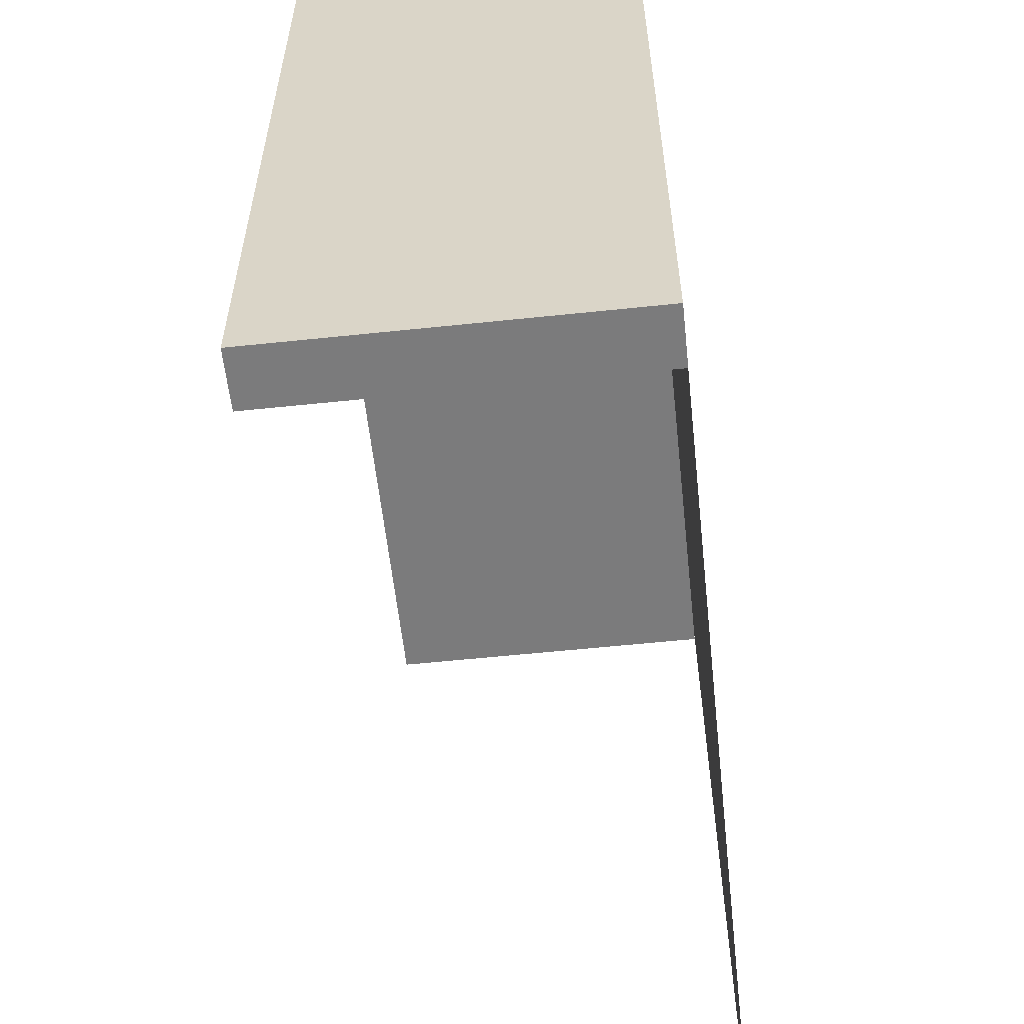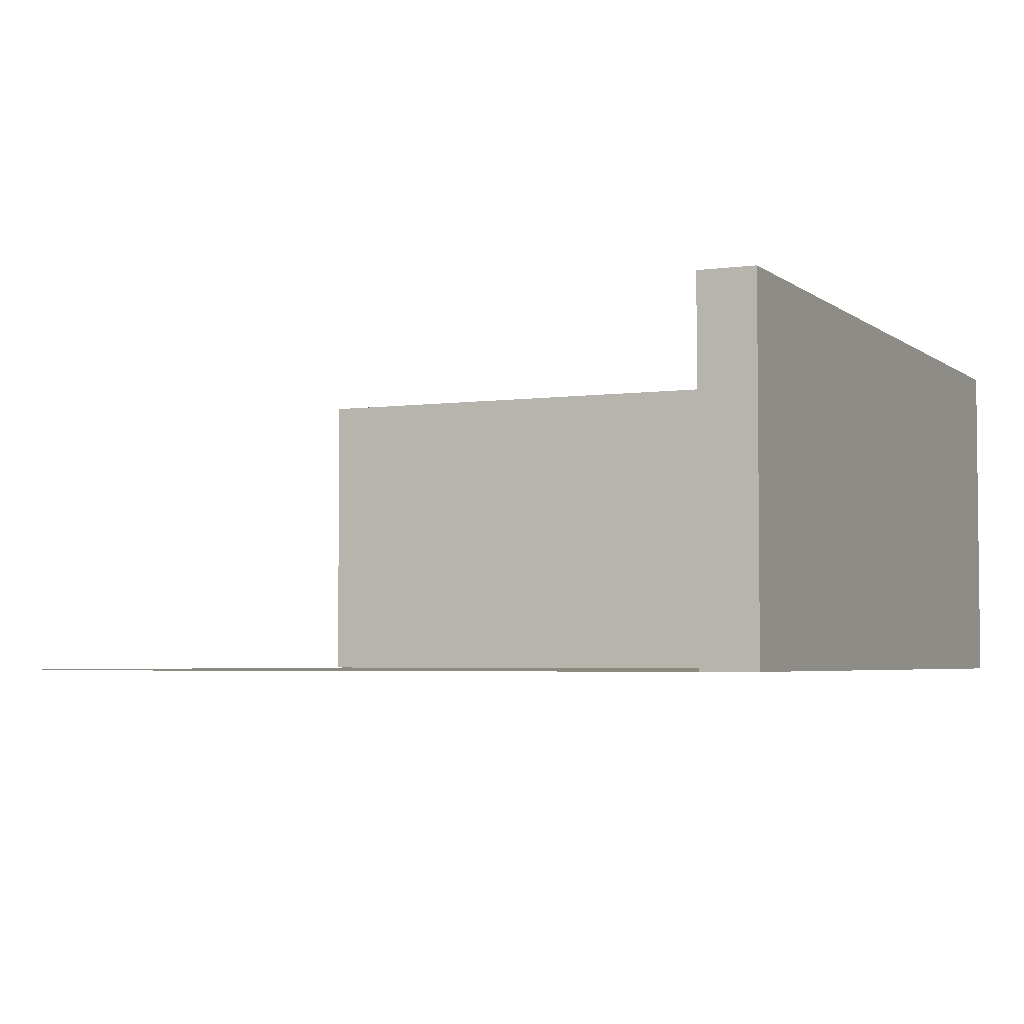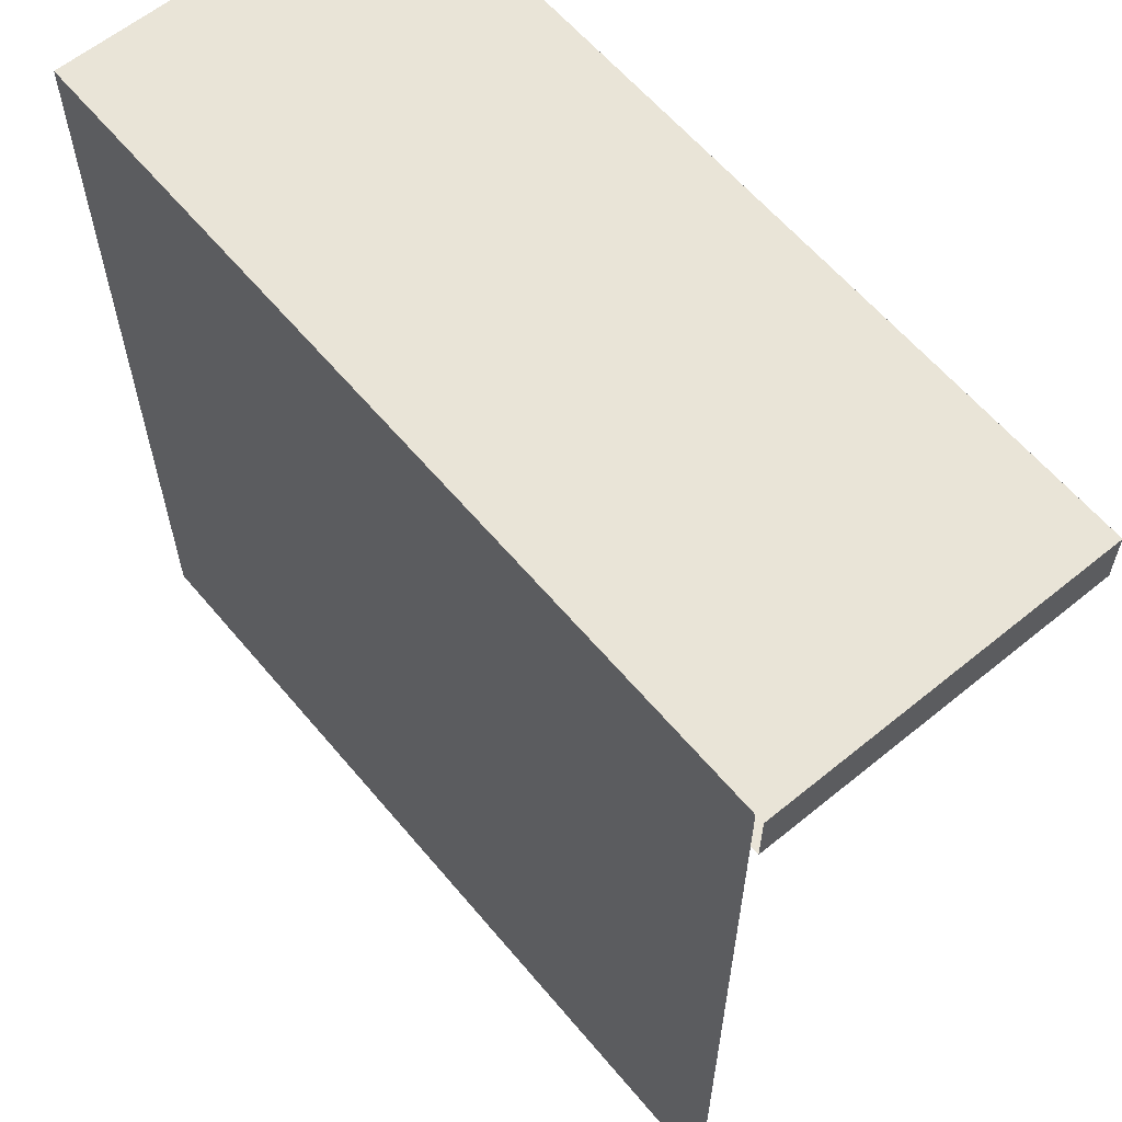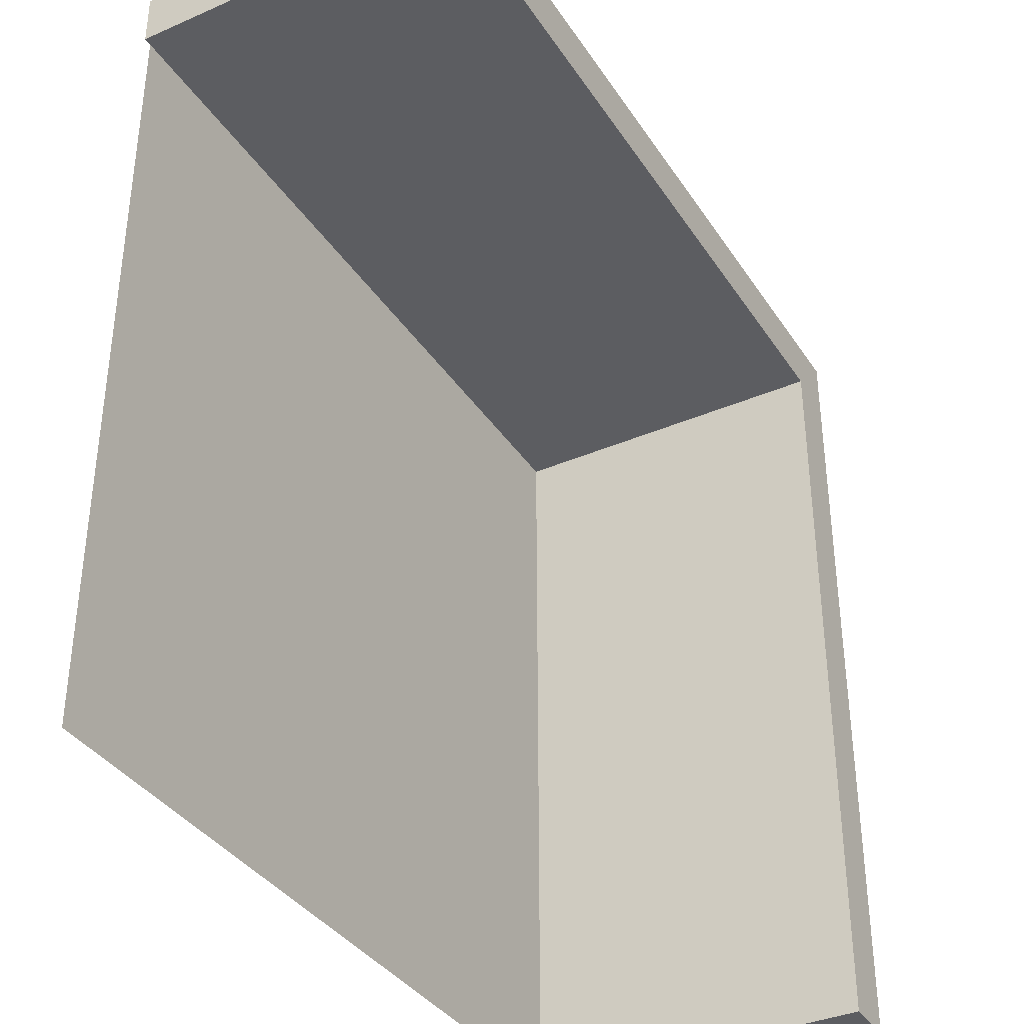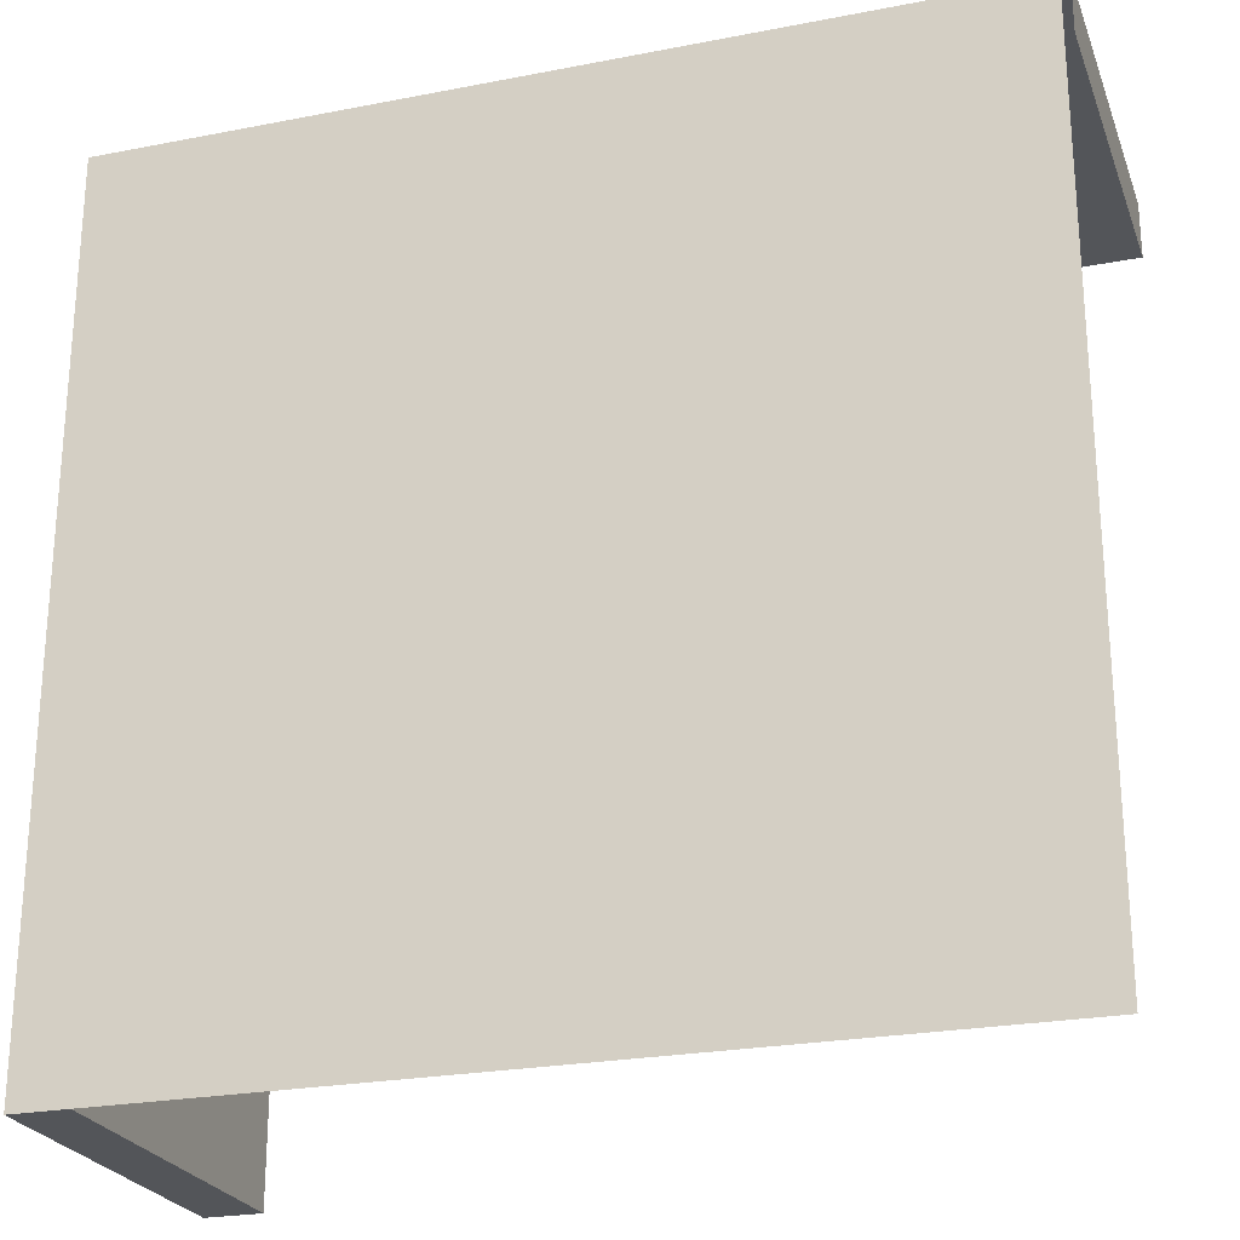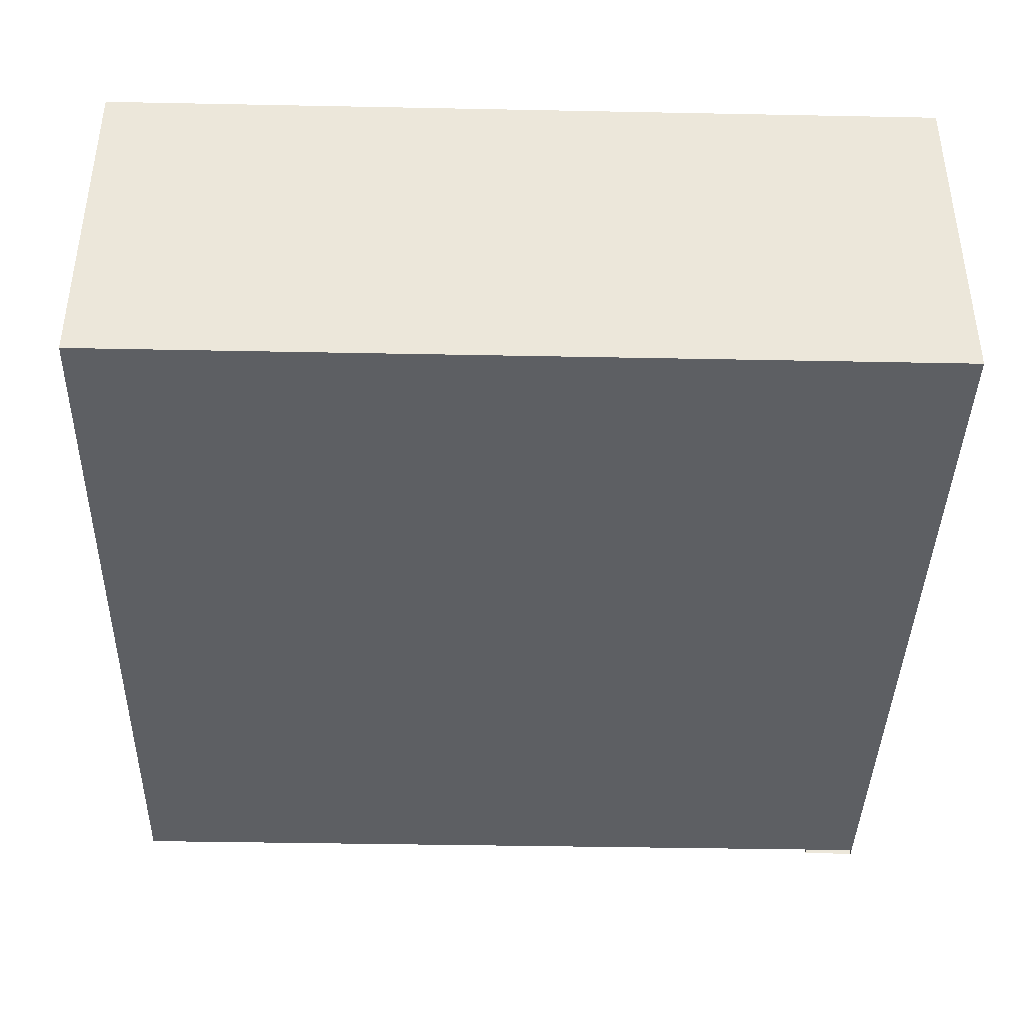
<metadata>
{"format":"obj","ext":"obj","renderer":"f3d","projection":"perspective","resolution":1024,"background":"white","views":[{"elev":-58.4,"azim":-83.8,"up":"+Z"},{"elev":-3.9,"azim":-155.3,"up":"+Y"},{"elev":61.0,"azim":50.2,"up":"+Z"},{"elev":-36.8,"azim":119.3,"up":"+Z"},{"elev":-24.5,"azim":17.7,"up":"+Z"},{"elev":-40.3,"azim":-91.4,"up":"+Y"}]}
</metadata>
<code>
o wall2
v -6.952 6.62 6.952
v -8 6.62 -8
v -8 6.62 8
v -6.952 6.62 -8
v -6.952 1e-06 -8
v -6.952 -1e-06 6.952
v 8.158 -1e-06 6.952
v 8.158 6.62 6.952
v 8.158 6.62 8
v -8 -1e-06 8
v 8.158 -1e-06 8
v -8 1e-06 -8
v 8 -1e-06 8
v -8 1e-06 -8
v -8 -1e-06 8
v 8 1e-06 -8
f 1 2 3
f 2 1 4
f 1 5 4
f 5 1 6
f 1 7 6
f 7 1 8
f 1 9 8
f 9 1 3
f 10 9 3
f 9 10 11
f 7 9 11
f 9 7 8
f 2 10 3
f 10 2 12
f 2 5 12
f 5 2 4
f 13 14 15
f 14 13 16

</code>
